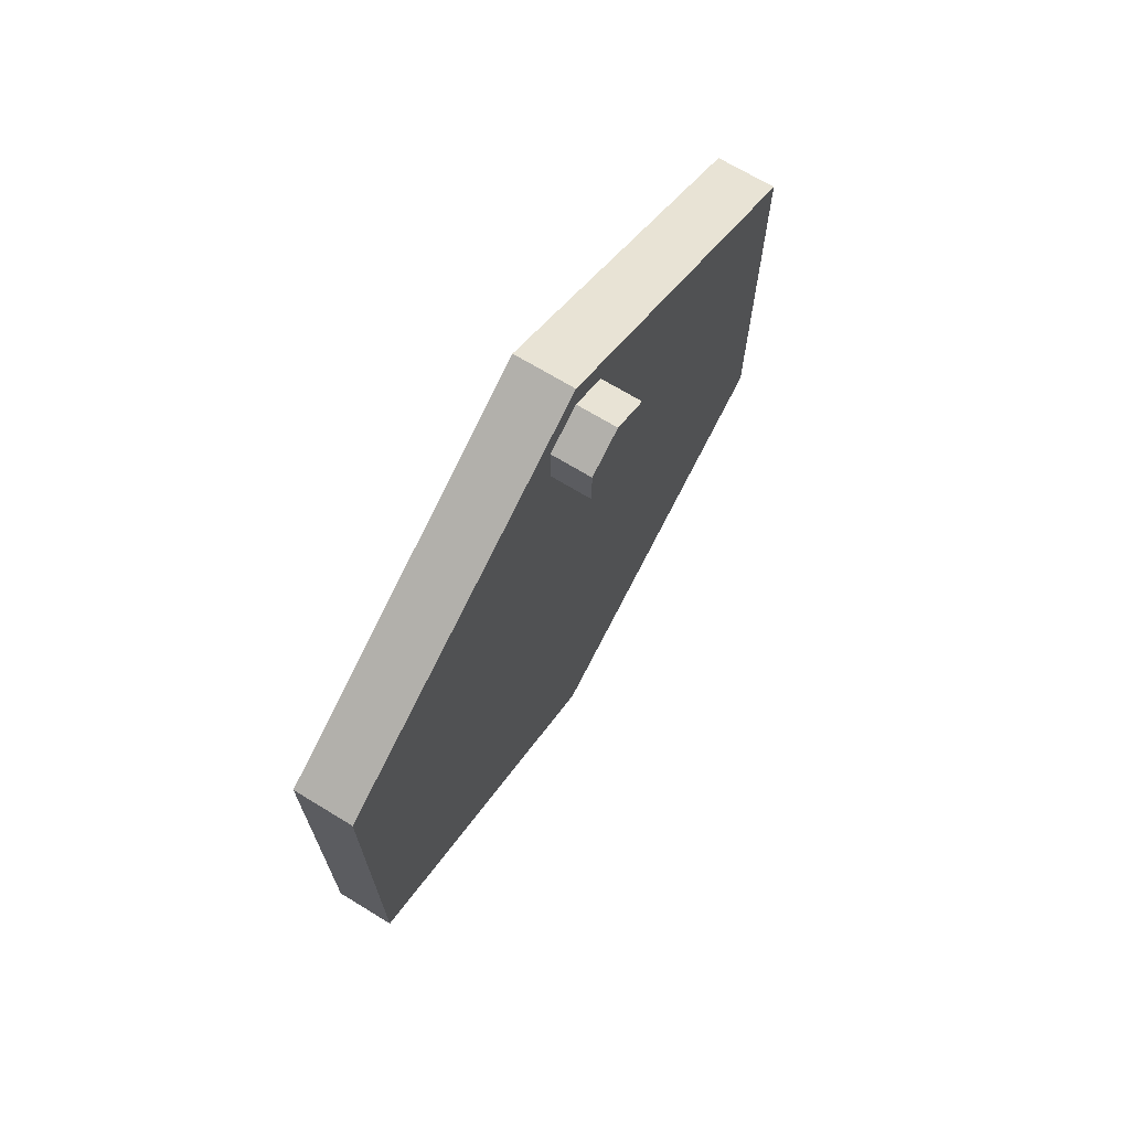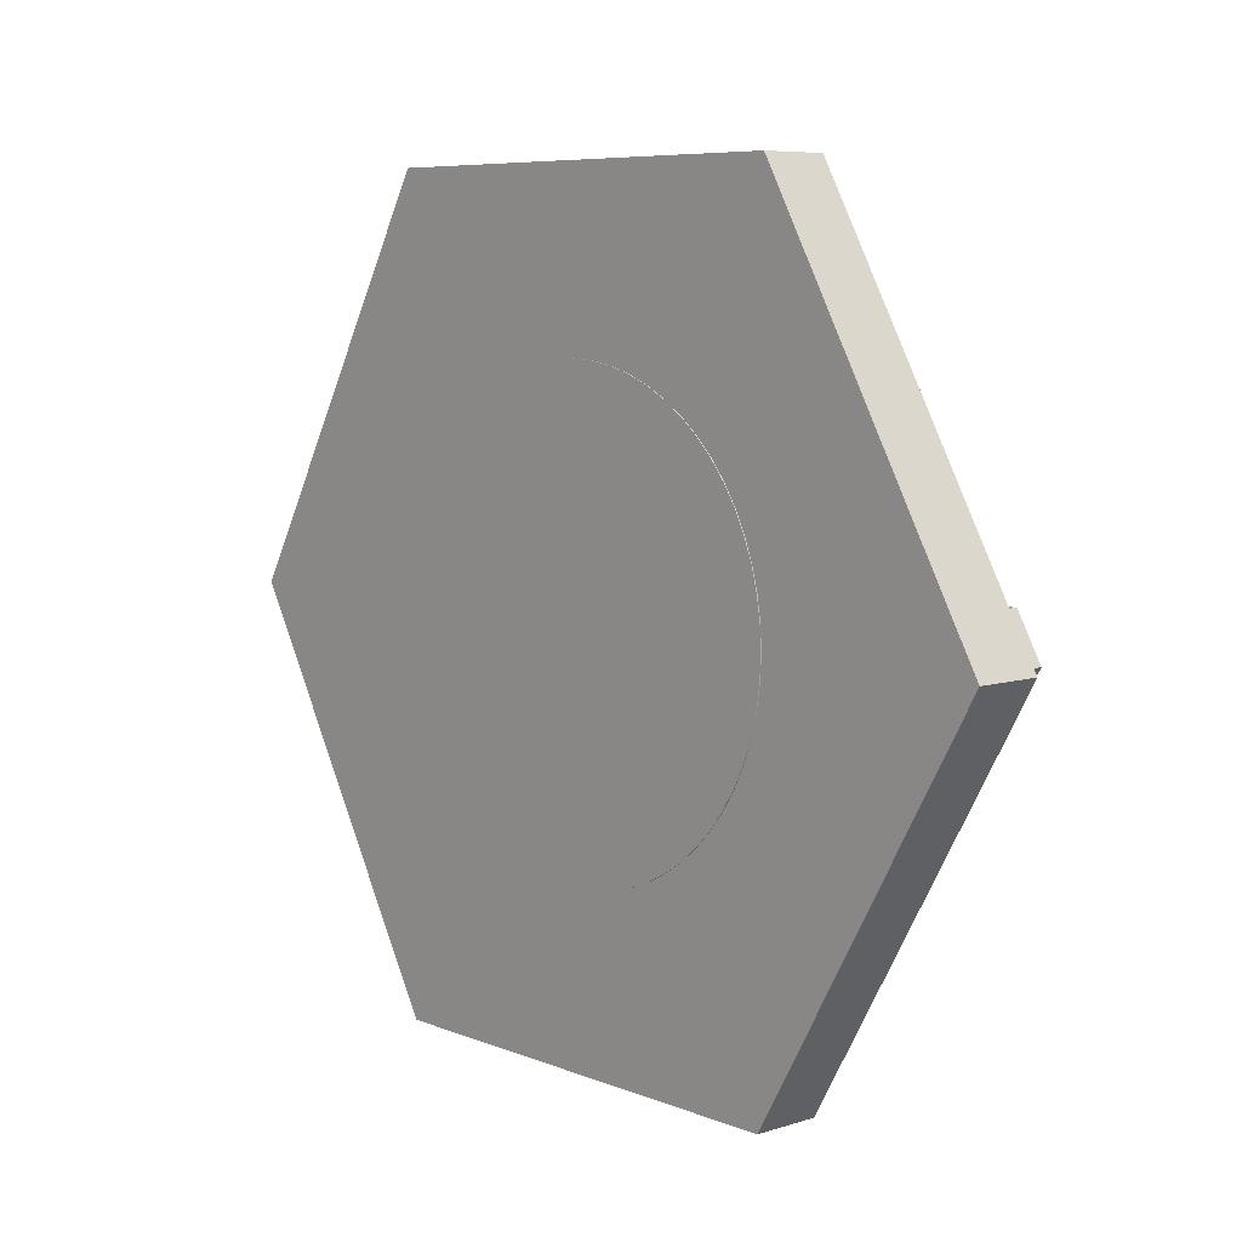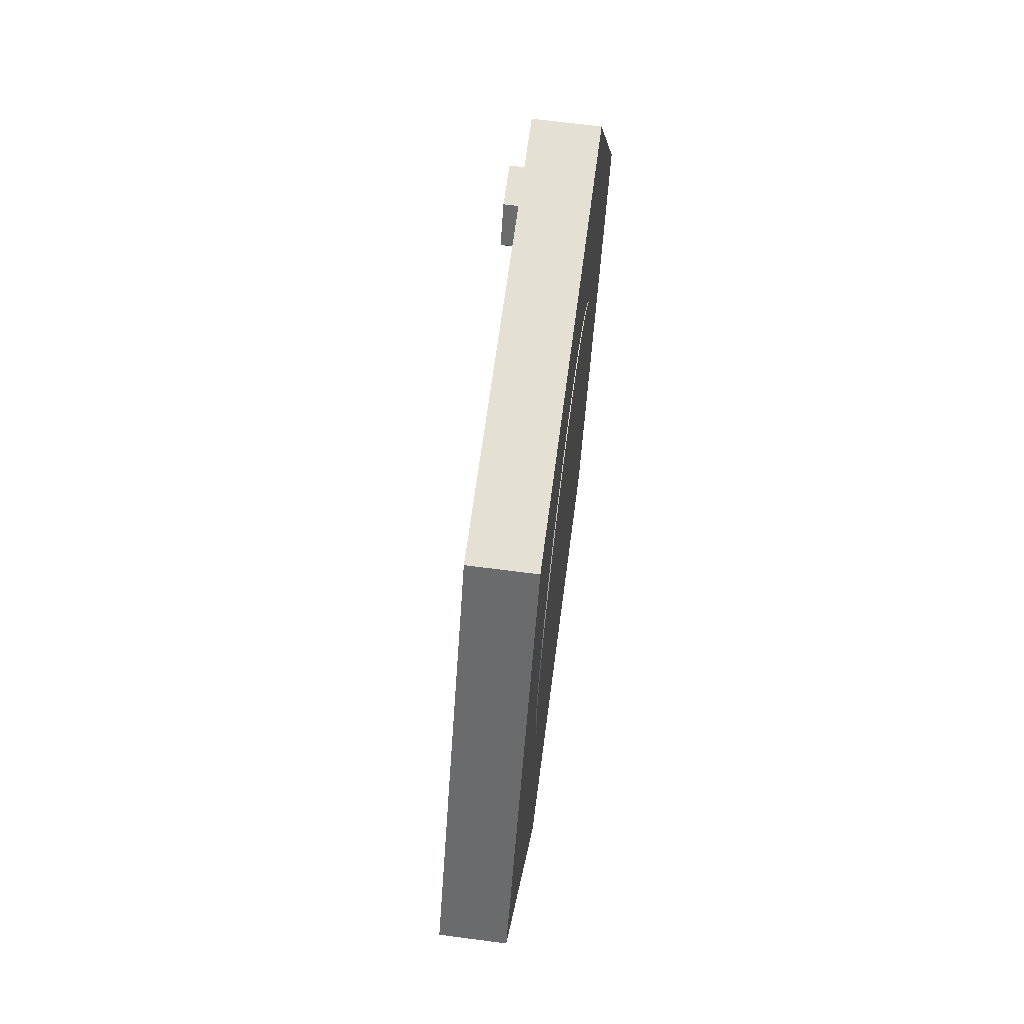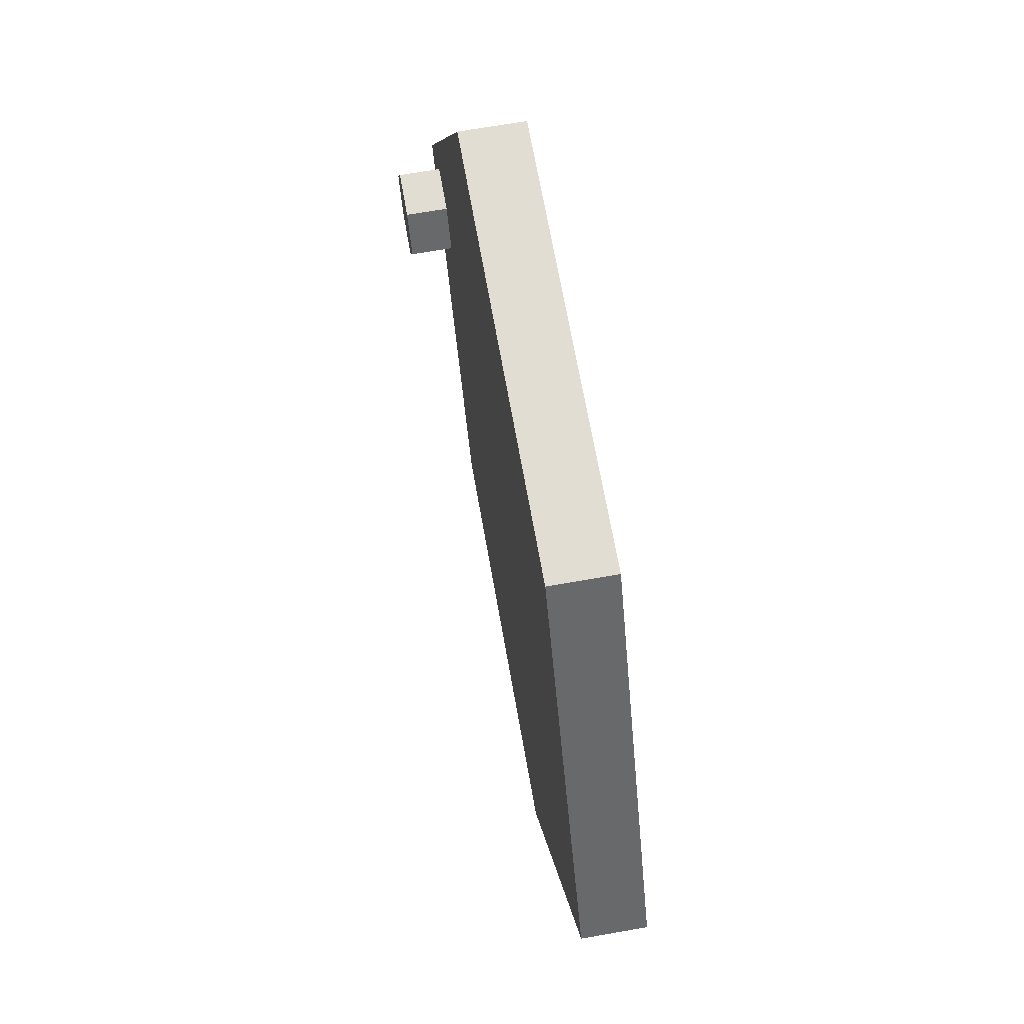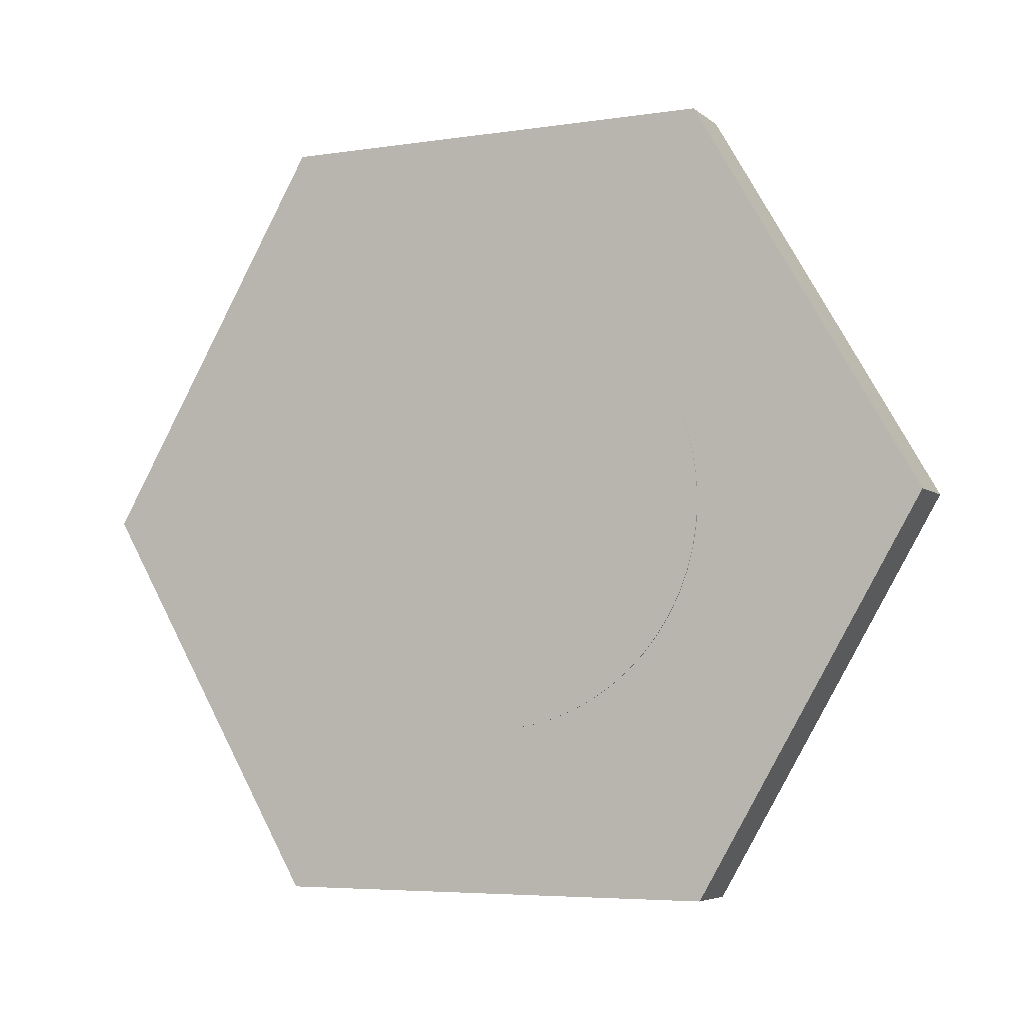
<metadata>
{"format":"obj","ext":"obj","renderer":"f3d","projection":"perspective","resolution":1024,"background":"white","views":[{"elev":69.4,"azim":31.4,"up":"+Z"},{"elev":7.3,"azim":-41.7,"up":"+Y"},{"elev":66.1,"azim":-172.5,"up":"+Y"},{"elev":68.2,"azim":170.0,"up":"+Y"},{"elev":-5.3,"azim":-64.7,"up":"+Y"}]}
</metadata>
<code>
v -0.01 -6.393e-16 5.22
v -0.01 0.5457 5.192
v -0.01 1.085 5.106
v -0.01 1.613 4.965
v -0.01 2.123 4.769
v -0.01 2.61 4.521
v -0.01 3.068 4.223
v -0.01 3.493 3.879
v -0.01 3.879 3.493
v -0.01 4.223 3.068
v -0.01 4.521 2.61
v -0.01 4.769 2.123
v -0.01 4.965 1.613
v -0.01 5.106 1.085
v -0.01 5.192 0.5457
v -0.01 5.22 -3.196e-16
v -0.01 5.192 -0.5457
v -0.01 5.106 -1.085
v -0.01 4.965 -1.613
v -0.01 4.769 -2.123
v -0.01 4.521 -2.61
v -0.01 4.223 -3.068
v -0.01 3.879 -3.493
v -0.01 3.493 -3.879
v -0.01 3.068 -4.223
v -0.01 2.61 -4.521
v -0.01 2.123 -4.769
v -0.01 1.613 -4.965
v -0.01 1.085 -5.106
v -0.01 0.5457 -5.192
v -0.01 0 -5.22
v -0.01 -0.5457 -5.192
v -0.01 -1.085 -5.106
v -0.01 -1.613 -4.965
v -0.01 -2.123 -4.769
v -0.01 -2.61 -4.521
v -0.01 -3.068 -4.223
v -0.01 -3.493 -3.879
v -0.01 -3.879 -3.493
v -0.01 -4.223 -3.068
v -0.01 -4.521 -2.61
v -0.01 -4.769 -2.123
v -0.01 -4.965 -1.613
v -0.01 -5.106 -1.085
v -0.01 -5.192 -0.5457
v -0.01 -5.22 -3.196e-16
v -0.01 -5.192 0.5457
v -0.01 -5.106 1.085
v -0.01 -4.965 1.613
v -0.01 -4.769 2.123
v -0.01 -4.521 2.61
v -0.01 -4.223 3.068
v -0.01 -3.879 3.493
v -0.01 -3.493 3.879
v -0.01 -3.068 4.223
v -0.01 -2.61 4.521
v -0.01 -2.123 4.769
v -0.01 -1.613 4.965
v -0.01 -1.085 5.106
v -0.01 -0.5457 5.192
v -0.01 -6.393e-16 5.22
v -0.01 -0.5457 5.192
v -0.01 -1.085 5.106
v -0.01 -1.613 4.965
v -0.01 -2.123 4.769
v -0.01 -2.61 4.521
v -0.01 -3.068 4.223
v -0.01 -3.493 3.879
v -0.01 -3.879 3.493
v -0.01 -4.223 3.068
v -0.01 -4.521 2.61
v -0.01 -4.769 2.123
v -0.01 -4.965 1.613
v -0.01 -5.106 1.085
v -0.01 -5.192 0.5457
v -0.01 -5.22 -3.196e-16
v -0.01 -5.192 -0.5457
v -0.01 -5.106 -1.085
v -0.01 -4.965 -1.613
v -0.01 -4.769 -2.123
v -0.01 -4.521 -2.61
v -0.01 -4.223 -3.068
v -0.01 -3.879 -3.493
v -0.01 -3.493 -3.879
v -0.01 -3.068 -4.223
v -0.01 -2.61 -4.521
v -0.01 -2.123 -4.769
v -0.01 -1.613 -4.965
v -0.01 -1.085 -5.106
v -0.01 -0.5457 -5.192
v -0.01 0 -5.22
v -0.01 0.5457 -5.192
v -0.01 1.085 -5.106
v -0.01 1.613 -4.965
v -0.01 2.123 -4.769
v -0.01 2.61 -4.521
v -0.01 3.068 -4.223
v -0.01 3.493 -3.879
v -0.01 3.879 -3.493
v -0.01 4.223 -3.068
v -0.01 4.521 -2.61
v -0.01 4.769 -2.123
v -0.01 4.965 -1.613
v -0.01 5.106 -1.085
v -0.01 5.192 -0.5457
v -0.01 5.22 -3.196e-16
v -0.01 5.192 0.5457
v -0.01 5.106 1.085
v -0.01 4.965 1.613
v -0.01 4.769 2.123
v -0.01 4.521 2.61
v -0.01 4.223 3.068
v -0.01 3.879 3.493
v -0.01 3.493 3.879
v -0.01 3.068 4.223
v -0.01 2.61 4.521
v -0.01 2.123 4.769
v -0.01 1.613 4.965
v -0.01 1.085 5.106
v -0.01 0.5457 5.192
v 0.01 -6.393e-16 5.22
v 0.01 0.5457 5.192
v 0.01 1.085 5.106
v 0.01 1.613 4.965
v 0.01 2.123 4.769
v 0.01 2.61 4.521
v 0.01 3.068 4.223
v 0.01 3.493 3.879
v 0.01 3.879 3.493
v 0.01 4.223 3.068
v 0.01 4.521 2.61
v 0.01 4.769 2.123
v 0.01 4.965 1.613
v 0.01 5.106 1.085
v 0.01 5.192 0.5457
v 0.01 5.22 -3.196e-16
v 0.01 5.192 -0.5457
v 0.01 5.106 -1.085
v 0.01 4.965 -1.613
v 0.01 4.769 -2.123
v 0.01 4.521 -2.61
v 0.01 4.223 -3.068
v 0.01 3.879 -3.493
v 0.01 3.493 -3.879
v 0.01 3.068 -4.223
v 0.01 2.61 -4.521
v 0.01 2.123 -4.769
v 0.01 1.613 -4.965
v 0.01 1.085 -5.106
v 0.01 0.5457 -5.192
v 0.01 0 -5.22
v 0.01 -0.5457 -5.192
v 0.01 -1.085 -5.106
v 0.01 -1.613 -4.965
v 0.01 -2.123 -4.769
v 0.01 -2.61 -4.521
v 0.01 -3.068 -4.223
v 0.01 -3.493 -3.879
v 0.01 -3.879 -3.493
v 0.01 -4.223 -3.068
v 0.01 -4.521 -2.61
v 0.01 -4.769 -2.123
v 0.01 -4.965 -1.613
v 0.01 -5.106 -1.085
v 0.01 -5.192 -0.5457
v 0.01 -5.22 -3.196e-16
v 0.01 -5.192 0.5457
v 0.01 -5.106 1.085
v 0.01 -4.965 1.613
v 0.01 -4.769 2.123
v 0.01 -4.521 2.61
v 0.01 -4.223 3.068
v 0.01 -3.879 3.493
v 0.01 -3.493 3.879
v 0.01 -3.068 4.223
v 0.01 -2.61 4.521
v 0.01 -2.123 4.769
v 0.01 -1.613 4.965
v 0.01 -1.085 5.106
v 0.01 -0.5457 5.192
v -0.01 -6.393e-16 5.22
v 0.01 -6.393e-16 5.22
v 0.01 -6.393e-16 5.22
v 0.01 -0.5457 5.192
v 0.01 -1.085 5.106
v 0.01 -1.613 4.965
v 0.01 -2.123 4.769
v 0.01 -2.61 4.521
v 0.01 -3.068 4.223
v 0.01 -3.493 3.879
v 0.01 -3.879 3.493
v 0.01 -4.223 3.068
v 0.01 -4.521 2.61
v 0.01 -4.769 2.123
v 0.01 -4.965 1.613
v 0.01 -5.106 1.085
v 0.01 -5.192 0.5457
v 0.01 -5.22 -3.196e-16
v 0.01 -5.192 -0.5457
v 0.01 -5.106 -1.085
v 0.01 -4.965 -1.613
v 0.01 -4.769 -2.123
v 0.01 -4.521 -2.61
v 0.01 -4.223 -3.068
v 0.01 -3.879 -3.493
v 0.01 -3.493 -3.879
v 0.01 -3.068 -4.223
v 0.01 -2.61 -4.521
v 0.01 -2.123 -4.769
v 0.01 -1.613 -4.965
v 0.01 -1.085 -5.106
v 0.01 -0.5457 -5.192
v 0.01 0 -5.22
v 0.01 0.5457 -5.192
v 0.01 1.085 -5.106
v 0.01 1.613 -4.965
v 0.01 2.123 -4.769
v 0.01 2.61 -4.521
v 0.01 3.068 -4.223
v 0.01 3.493 -3.879
v 0.01 3.879 -3.493
v 0.01 4.223 -3.068
v 0.01 4.521 -2.61
v 0.01 4.769 -2.123
v 0.01 4.965 -1.613
v 0.01 5.106 -1.085
v 0.01 5.192 -0.5457
v 0.01 5.22 -3.196e-16
v 0.01 5.192 0.5457
v 0.01 5.106 1.085
v 0.01 4.965 1.613
v 0.01 4.769 2.123
v 0.01 4.521 2.61
v 0.01 4.223 3.068
v 0.01 3.879 3.493
v 0.01 3.493 3.879
v 0.01 3.068 4.223
v 0.01 2.61 4.521
v 0.01 2.123 4.769
v 0.01 1.613 4.965
v 0.01 1.085 5.106
v 0.01 0.5457 5.192
v 0.01 -5.329e-15 -10.39
v 0.01 9 -5.196
v 1.51 9 -5.196
v 1.51 -5.329e-15 -10.39
v 0.01 -9 -5.196
v 0.01 -5.329e-15 -10.39
v 1.51 -5.329e-15 -10.39
v 1.51 -9 -5.196
v 0.01 -9 5.196
v 0.01 -9 -5.196
v 1.51 -9 -5.196
v 1.51 -9 5.196
v 0.01 3.553e-15 10.39
v 0.01 -9 5.196
v 1.51 -9 5.196
v 1.51 3.553e-15 10.39
v 0.01 9 5.196
v 0.01 3.553e-15 10.39
v 1.51 3.553e-15 10.39
v 1.51 9 5.196
v 0.01 9 -5.196
v 0.01 9 5.196
v 1.51 9 5.196
v 1.51 9 -5.196
v 1.51 9 -5.196
v 1.51 9 5.196
v 1.51 3.553e-15 10.39
v 1.51 -9 5.196
v 1.51 -9 -5.196
v 1.51 -5.329e-15 -10.39
v 0.01 9 5.196
v 0.01 9 -5.196
v 0.01 -5.329e-15 -10.39
v 0.01 -9 -5.196
v 0.01 -9 5.196
v 0.01 3.553e-15 10.39
v 1.51 -2.22e-16 7.345
v 1.51 1 7.923
v 2.51 1 7.923
v 2.51 -2.22e-16 7.345
v 1.51 -1 7.923
v 1.51 -2.22e-16 7.345
v 2.51 -2.22e-16 7.345
v 2.51 -1 7.923
v 1.51 -1 9.077
v 1.51 -1 7.923
v 2.51 -1 7.923
v 2.51 -1 9.077
v 1.51 -2.22e-16 9.655
v 1.51 -1 9.077
v 2.51 -1 9.077
v 2.51 -2.22e-16 9.655
v 1.51 1 9.077
v 1.51 -2.22e-16 9.655
v 2.51 -2.22e-16 9.655
v 2.51 1 9.077
v 1.51 1 7.923
v 1.51 1 9.077
v 2.51 1 9.077
v 2.51 1 7.923
v 2.51 1 7.923
v 2.51 1 9.077
v 2.51 -2.22e-16 9.655
v 2.51 -1 9.077
v 2.51 -1 7.923
v 2.51 -2.22e-16 7.345
v 1.51 1 9.077
v 1.51 1 7.923
v 1.51 -2.22e-16 7.345
v 1.51 -1 7.923
v 1.51 -1 9.077
v 1.51 -2.22e-16 9.655
g 77210b7e-e2a9-11ea-9e0d-54bf646e7e1f
f 2 30 1
f 1 30 31
f 1 31 60
f 60 31 32
f 60 32 59
f 59 32 33
f 59 33 58
f 58 33 34
f 58 34 57
f 57 34 35
f 57 35 56
f 56 35 36
f 56 36 55
f 55 36 37
f 55 37 54
f 54 37 38
f 54 38 53
f 53 38 39
f 53 39 52
f 52 39 40
f 52 40 51
f 51 40 41
f 51 41 50
f 50 41 42
f 50 42 49
f 49 42 43
f 49 43 48
f 48 43 44
f 48 44 47
f 47 44 45
f 47 45 46
f 30 2 29
f 29 2 3
f 29 3 28
f 28 3 4
f 28 4 27
f 27 4 5
f 27 5 26
f 26 5 6
f 26 6 25
f 25 6 7
f 25 7 24
f 24 7 8
f 24 8 23
f 23 8 9
f 23 9 22
f 22 9 10
f 22 10 21
f 21 10 11
f 21 11 20
f 20 11 12
f 20 12 19
f 19 12 13
f 19 13 18
f 18 13 14
f 18 14 17
f 17 14 15
f 17 15 16
g 77213290-e2a9-11ea-8da3-54bf646e7e1f
f 62 180 61
f 61 180 182
f 181 121 120
f 120 121 122
f 120 122 119
f 119 122 123
f 119 123 118
f 118 123 124
f 118 124 117
f 117 124 125
f 117 125 116
f 116 125 126
f 116 126 115
f 115 126 127
f 115 127 114
f 114 127 128
f 114 128 113
f 113 128 129
f 113 129 112
f 112 129 130
f 112 130 111
f 111 130 131
f 111 131 110
f 110 131 132
f 110 132 109
f 109 132 133
f 109 133 108
f 108 133 134
f 108 134 107
f 107 134 135
f 107 135 106
f 106 135 136
f 106 136 105
f 105 136 137
f 105 137 104
f 104 137 138
f 104 138 103
f 103 138 139
f 103 139 102
f 102 139 140
f 102 140 101
f 101 140 141
f 101 141 100
f 100 141 142
f 100 142 99
f 99 142 143
f 99 143 98
f 98 143 144
f 98 144 97
f 97 144 145
f 97 145 96
f 96 145 146
f 96 146 95
f 95 146 147
f 95 147 94
f 94 147 148
f 94 148 93
f 93 148 149
f 93 149 92
f 92 149 150
f 92 150 91
f 91 150 151
f 91 151 90
f 90 151 152
f 90 152 89
f 89 152 153
f 89 153 88
f 88 153 154
f 88 154 87
f 87 154 155
f 87 155 86
f 86 155 156
f 86 156 85
f 85 156 157
f 85 157 84
f 84 157 158
f 84 158 83
f 83 158 159
f 83 159 82
f 82 159 160
f 82 160 81
f 81 160 161
f 81 161 80
f 80 161 162
f 80 162 79
f 79 162 163
f 79 163 78
f 78 163 164
f 78 164 77
f 77 164 165
f 77 165 76
f 76 165 166
f 76 166 75
f 75 166 167
f 75 167 74
f 74 167 168
f 74 168 73
f 73 168 169
f 73 169 72
f 72 169 170
f 72 170 71
f 71 170 171
f 71 171 70
f 70 171 172
f 70 172 69
f 69 172 173
f 69 173 68
f 68 173 174
f 68 174 67
f 67 174 175
f 67 175 66
f 66 175 176
f 66 176 65
f 65 176 177
f 65 177 64
f 64 177 178
f 64 178 63
f 63 178 179
f 63 179 62
f 62 179 180
g 772159a8-e2a9-11ea-9696-54bf646e7e1f
f 184 212 183
f 183 212 213
f 183 213 242
f 242 213 214
f 242 214 241
f 241 214 215
f 241 215 240
f 240 215 216
f 240 216 239
f 239 216 217
f 239 217 238
f 238 217 218
f 238 218 237
f 237 218 219
f 237 219 236
f 236 219 220
f 236 220 235
f 235 220 221
f 235 221 234
f 234 221 222
f 234 222 233
f 233 222 223
f 233 223 232
f 232 223 224
f 232 224 231
f 231 224 225
f 231 225 230
f 230 225 226
f 230 226 229
f 229 226 227
f 229 227 228
f 212 184 211
f 211 184 185
f 211 185 210
f 210 185 186
f 210 186 209
f 209 186 187
f 209 187 208
f 208 187 188
f 208 188 207
f 207 188 189
f 207 189 206
f 206 189 190
f 206 190 205
f 205 190 191
f 205 191 204
f 204 191 192
f 204 192 203
f 203 192 193
f 203 193 202
f 202 193 194
f 202 194 201
f 201 194 195
f 201 195 200
f 200 195 196
f 200 196 199
f 199 196 197
f 199 197 198
g 774d72dc-e2a9-11ea-bbee-54bf646e7e1f
f 243 244 246
f 246 244 245
g 774d99f4-e2a9-11ea-b933-54bf646e7e1f
f 247 248 250
f 250 248 249
g 774de822-e2a9-11ea-8ed5-54bf646e7e1f
f 251 252 254
f 254 252 253
g 774e363a-e2a9-11ea-acfb-54bf646e7e1f
f 255 256 258
f 258 256 257
g 774e845c-e2a9-11ea-a9c2-54bf646e7e1f
f 259 260 262
f 262 260 261
g 774ed26e-e2a9-11ea-9403-54bf646e7e1f
f 263 264 266
f 266 264 265
g 774f208a-e2a9-11ea-9402-54bf646e7e1f
f 267 268 272
f 272 268 269
f 272 269 271
f 271 269 270
g 774f95be-e2a9-11ea-bc8c-54bf646e7e1f
f 273 274 278
f 278 274 275
f 278 275 277
f 277 275 276
g 77841388-e2a9-11ea-af67-54bf646e7e1f
f 279 280 282
f 282 280 281
g 778461a4-e2a9-11ea-90d0-54bf646e7e1f
f 283 284 286
f 286 284 285
g 7784d6da-e2a9-11ea-8cfa-54bf646e7e1f
f 287 288 290
f 290 288 289
g 77854c0a-e2a9-11ea-8a44-54bf646e7e1f
f 291 292 294
f 294 292 293
g 77859a1c-e2a9-11ea-aded-54bf646e7e1f
f 295 296 298
f 298 296 297
g 77860f58-e2a9-11ea-8cf6-54bf646e7e1f
f 299 300 302
f 302 300 301
g 7786848a-e2a9-11ea-88b0-54bf646e7e1f
f 303 304 308
f 308 304 305
f 308 305 307
f 307 305 306
g 7786f9b8-e2a9-11ea-aef4-54bf646e7e1f
f 309 310 314
f 314 310 311
f 314 311 313
f 313 311 312

</code>
